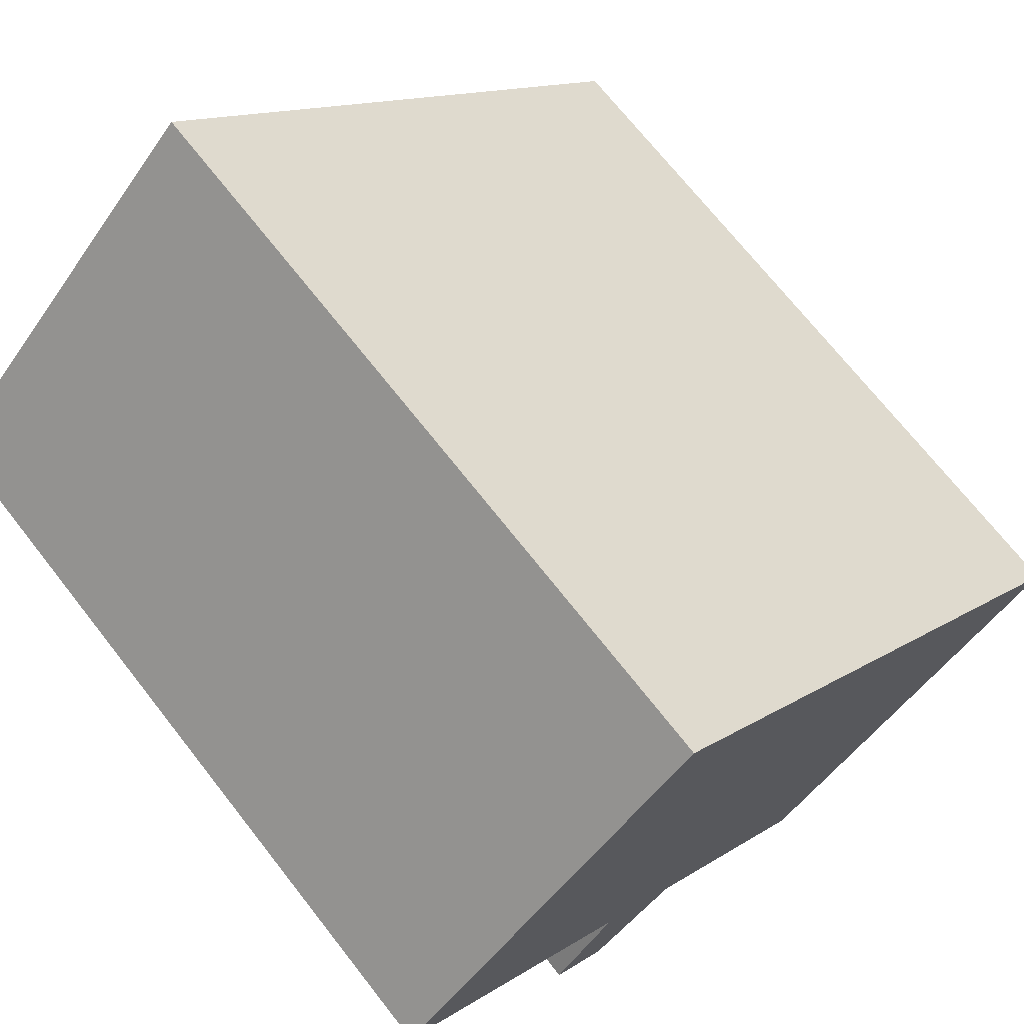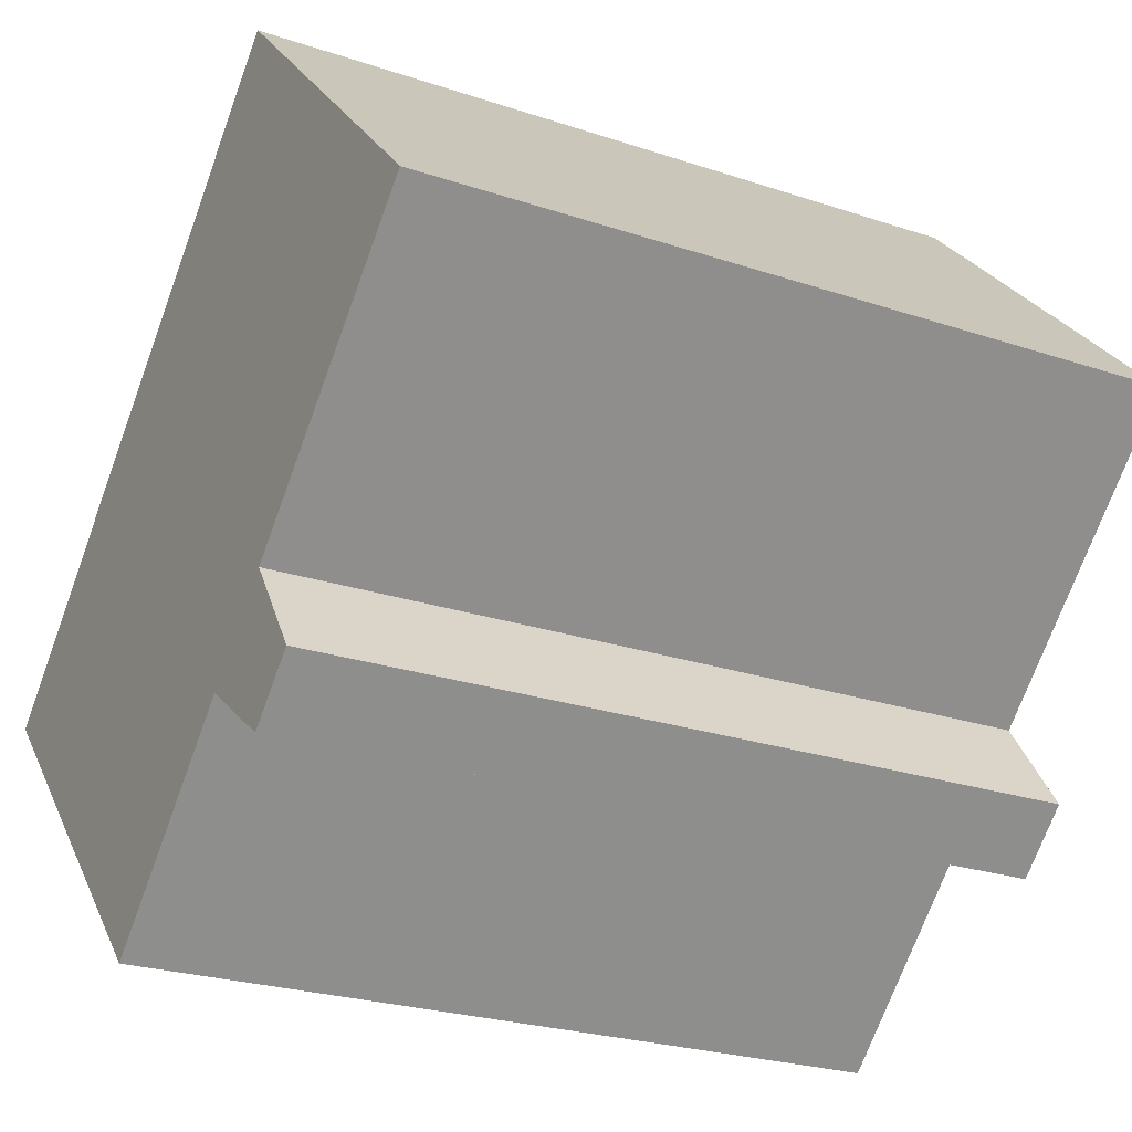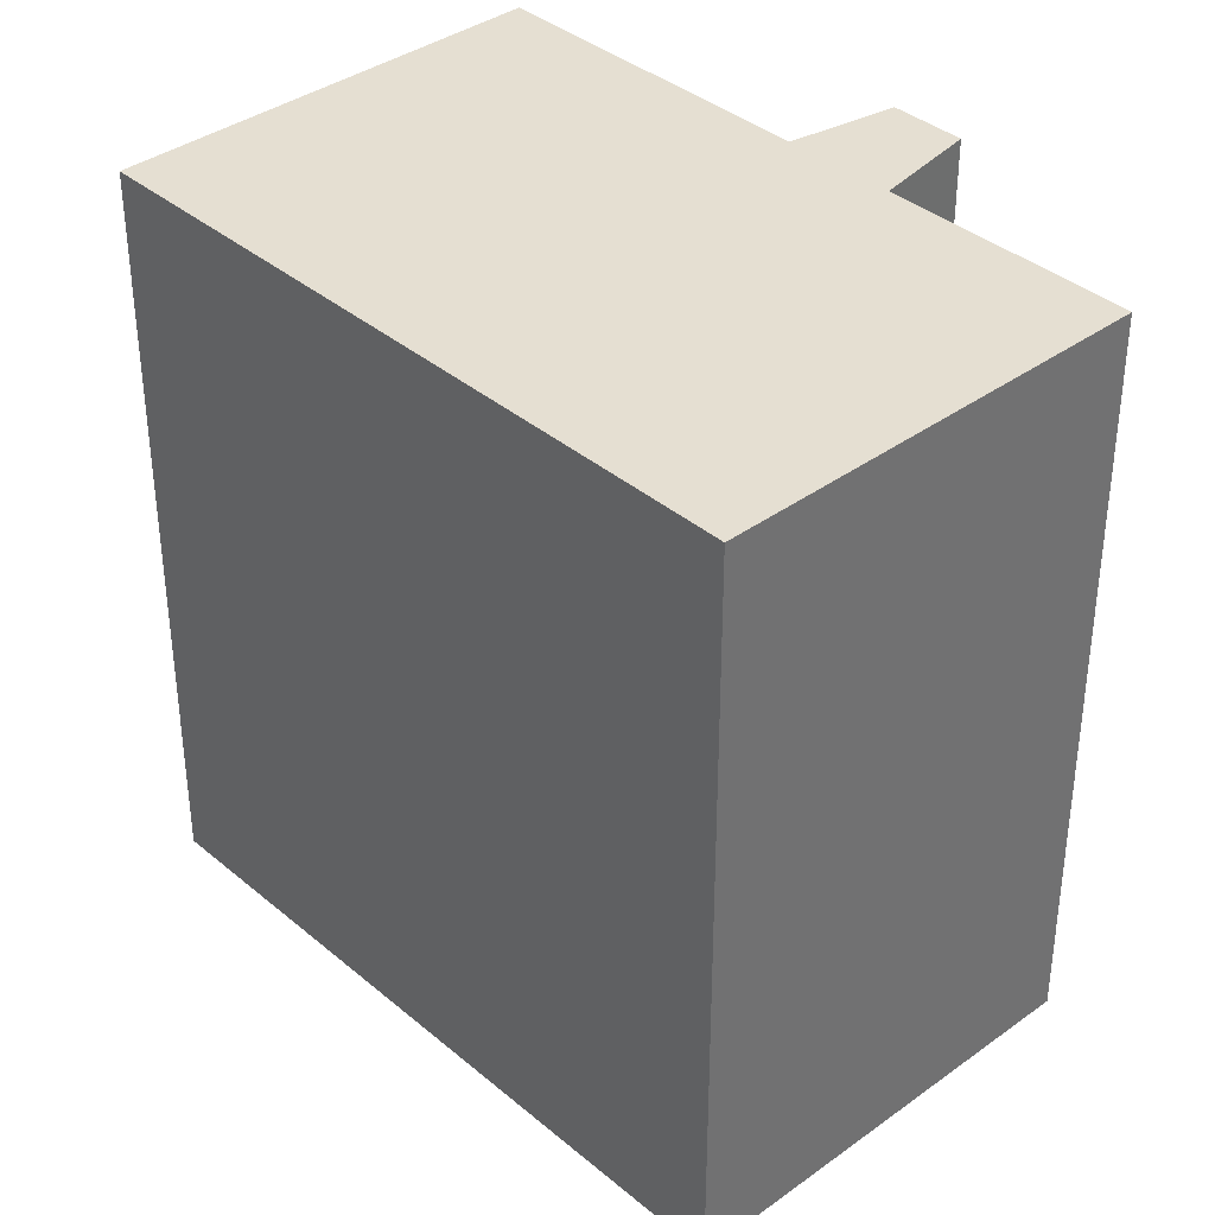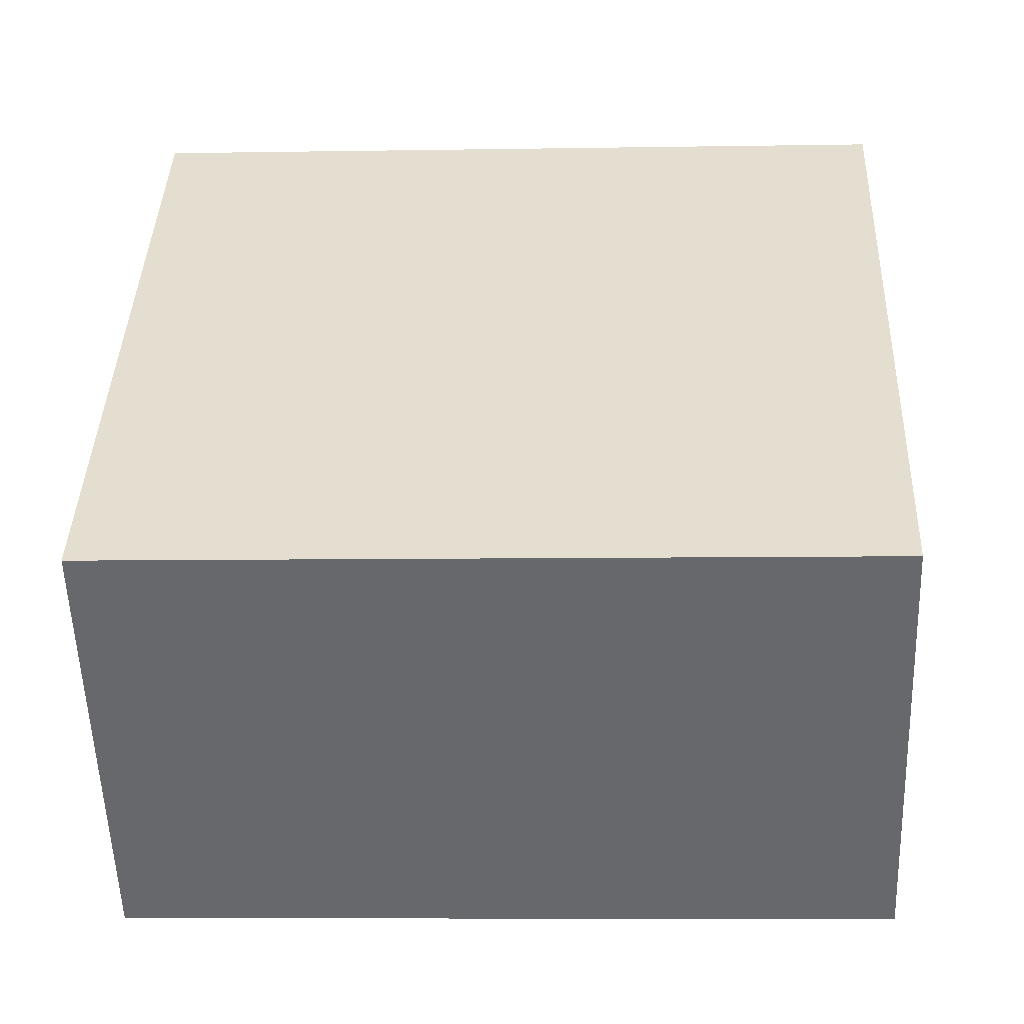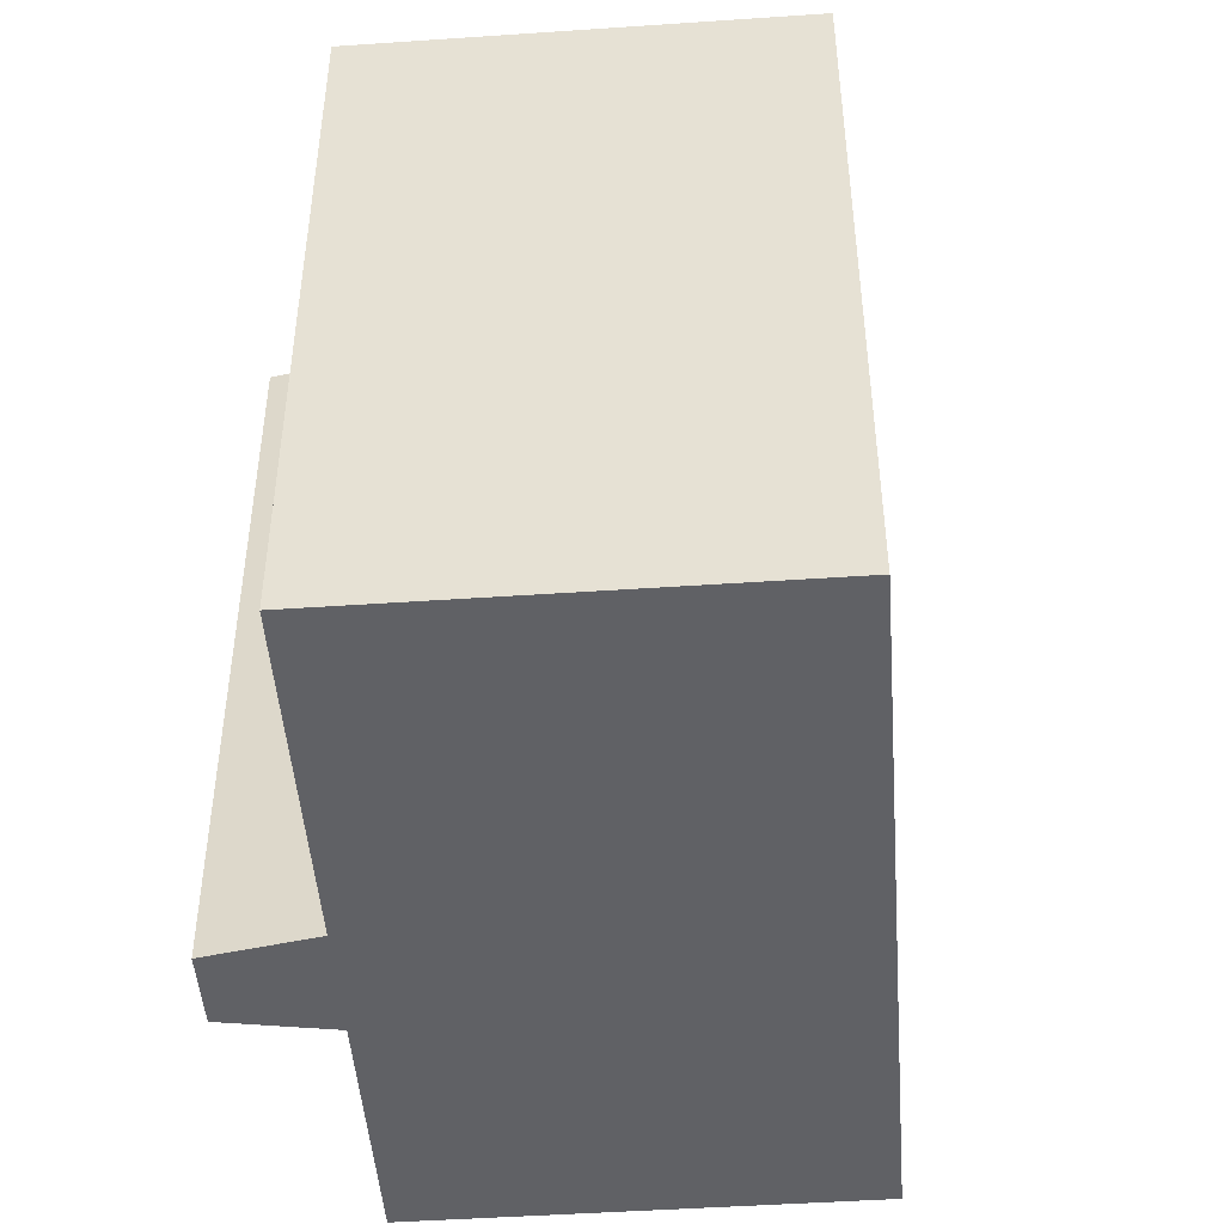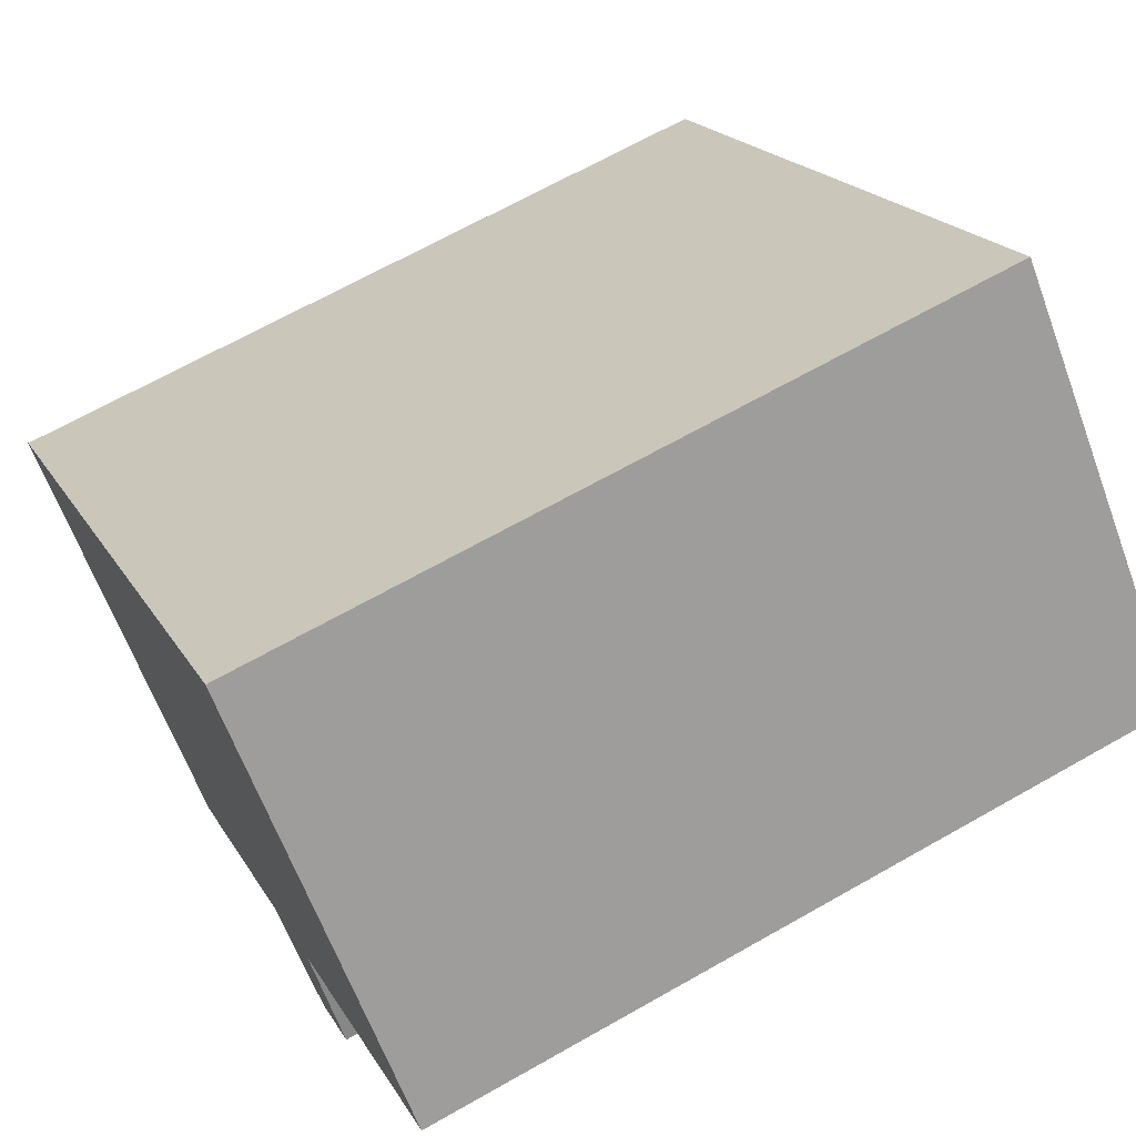
<metadata>
{"format":"obj","ext":"obj","renderer":"f3d","projection":"perspective","resolution":1024,"background":"white","views":[{"elev":70.8,"azim":-38.1,"up":"+Z"},{"elev":-24.6,"azim":-118.9,"up":"+Z"},{"elev":37.4,"azim":91.5,"up":"+Y"},{"elev":-7.2,"azim":92.8,"up":"+Z"},{"elev":-47.8,"azim":-41.2,"up":"+Y"},{"elev":66.8,"azim":-119.7,"up":"+Z"}]}
</metadata>
<code>
v  6.227 3.736e-16 -6.101
v  7.877 -4.923e-16 8.039
v  0 0 0
v  14.12 -1.172e-16 1.915
v  4.61 5.162e-16 -8.431
v  17.6 9.178e-17 -1.499
v  8.294 4.978e-16 -8.129
v  5.996 5.992e-16 -9.785
v  10.63 6.375e-16 -10.41
v  18.53 1.477e-16 -2.412
v  12.78 7.66e-16 -12.51
v  20.64 2.746e-16 -4.484
v  20.81 2.849e-16 -4.653
v  12.94 7.759e-16 -12.67
v  7.878 18.87 8.039
v  0.0004027 18.87 -0.000598
v  14.12 18.87 1.914
v  17.6 18.87 -1.5
v  18.53 18.87 -2.413
v  20.64 18.87 -4.484
v  20.81 18.87 -4.653
v  12.94 18.87 -12.67
v  12.78 18.87 -12.51
v  10.63 18.87 -10.41
v  8.295 18.87 -8.13
v  5.996 18.87 -9.786
v  4.611 18.87 -8.431
v  6.228 18.87 -6.102
g defaultobject
f 1 2 3
f 2 1 4
f 4 1 5
f 4 5 6
f 6 5 7
f 7 5 8
f 6 7 9
f 6 9 10
f 10 9 11
f 10 11 12
f 12 11 13
f 13 11 14
f 15 3 2
f 3 15 16
f 15 4 17
f 4 15 2
f 17 6 18
f 6 17 4
f 18 10 19
f 10 18 6
f 19 12 20
f 12 19 10
f 20 13 21
f 13 20 12
f 21 14 22
f 14 21 13
f 23 14 11
f 14 23 22
f 24 11 9
f 11 24 23
f 25 9 7
f 9 25 24
f 25 8 26
f 8 25 7
f 27 8 5
f 8 27 26
f 28 5 1
f 5 28 27
f 16 1 3
f 1 16 28
f 17 16 15
f 16 17 28
f 28 17 27
f 27 17 18
f 27 18 25
f 27 25 26
f 25 18 24
f 24 18 19
f 24 19 23
f 23 19 20
f 23 20 21
f 23 21 22

</code>
